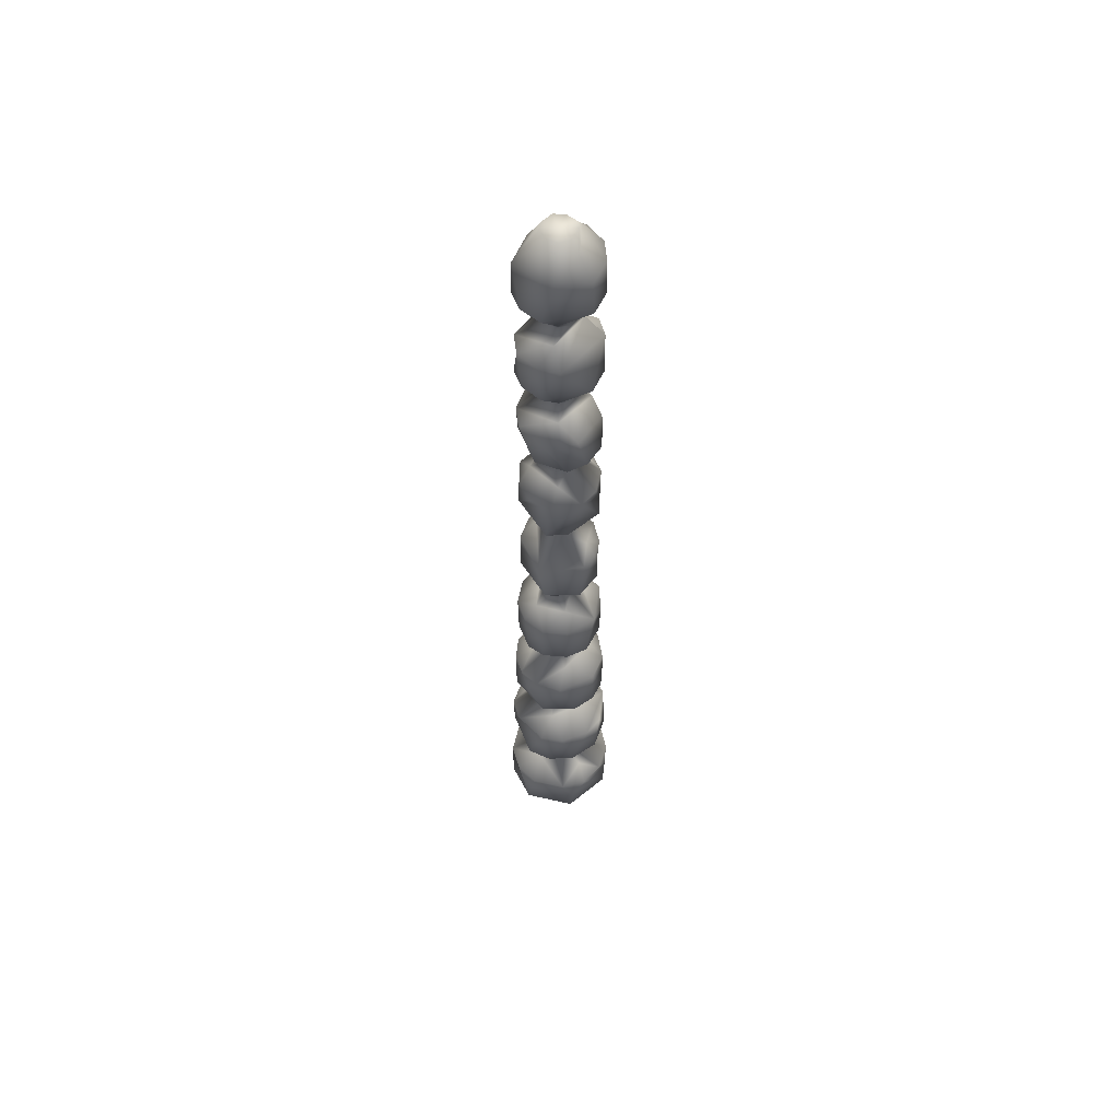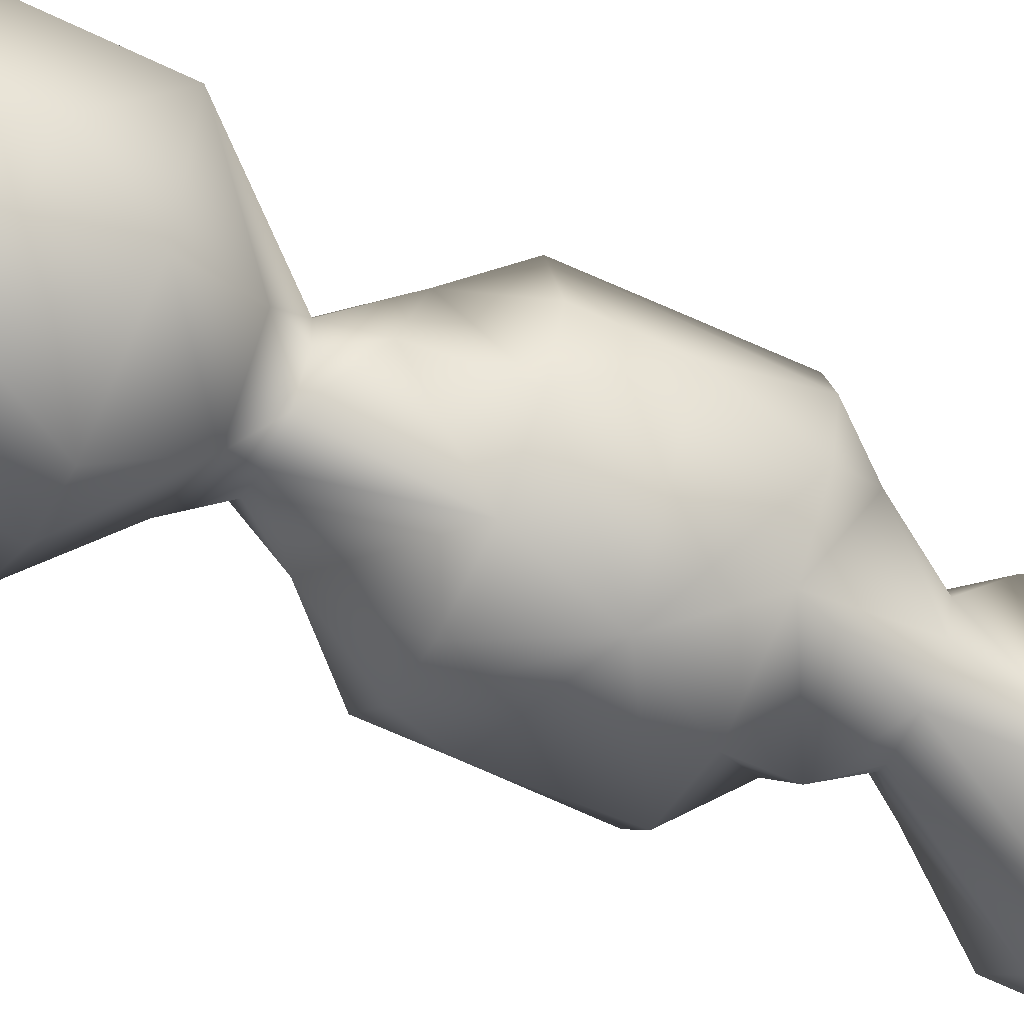
<metadata>
{"format":"obj","ext":"obj","renderer":"f3d","projection":"perspective","resolution":1024,"background":"white","views":[{"elev":57.7,"azim":-157.3,"up":"+Z"},{"elev":-61.0,"azim":-116.0,"up":"+Y"}]}
</metadata>
<code>
v 0 -1.74 -0.75
v 0 1.367 11.25
v 0 1.367 9.75
v 0 1.243 23.38
v 0 1.243 26.62
v 0 1.616 4.25
v 0 -0.4973 8.75
v 0 0.4973 12.25
v 0 0.4973 15.75
v 0 1.492 6.25
v 0 -1.367 11.25
v -0.04819 1.149 16.65
v -0.04595 -0.7341 11.98
v 1.537 -0.4994 4.25
v 1.537 0.4994 2.75
v 0.261 -0.425 8.75
v -0.8983 -0.02158 2.124
v -0.3547 -0.6534 28.51
v -0.6573 -1.476 4.25
v -1.19 -0.2872 27.88
v 1.292 0.7459 7.75
v 1.536 0.7832 0.75
v -0.4568 -0.2034 28.88
v 0.09465 1.221 21.38
v 0.09465 1.221 24.63
v -0.4417 -1.149 23.38
v -0.4417 -1.149 26.62
v 0.2923 0.4023 15.75
v 1.182 -0.3842 13.25
v 1.182 -0.3842 21.38
v 1.182 -0.3842 14.75
v -1.609 -0.617 0.75
v 1.416 -1.029 0.75
v 0.871 -0.8702 14.75
v 0.1681 1.218 14.51
v -0.2716 -0.4173 22.38
v -0.2716 -0.4173 25.62
v 0.1545 0.4755 5.25
v 1.023 1.408 0.75
v 1.236 0.1299 20.12
v -0.3437 -0.3614 8.75
v 0.2704 1.702 0.75
v 0.4808 -0.1294 12.25
v 1.485 0.6609 4.25
v -0.2499 -1.208 14.09
v -0.2977 0.7767 18.8
v 0.3788 -0.8045 9.23
v 0.6927 -0.09977 16.05
v 0.9903 -0.7421 13.76
v -0.08946 -1.721 0.75
v -0.3988 0.3699 19.19
v 0.4306 0.2486 28.88
v 0.7579 -0.379 2.073
v -0.7381 1.136 11.25
v -0.7381 1.136 9.75
v 0.4743 0.08869 -1.75
v -0.3102 -1.459 7.75
v 0.1034 0.4864 8.75
v 0.4361 -0.623 15.38
v 0.6225 -0.6326 25.08
v -0.3139 0.7765 22.85
v 0.5408 1.664 -0.75
v -0.2927 0.7925 26.12
v -0.5175 0.7782 8.269
v -0.2185 0.7874 9.134
v -1.427 -0.383 7.75
v 0.06616 -0.4943 12.25
v -0.6068 1.363 7.75
v -0.6068 -1.363 6.25
v 0.7671 0.1328 26
v 0.2162 -0.6482 25.93
v -0.9238 -0.8318 23.38
v -0.9238 -0.8318 26.62
v -0.9238 0.8318 21.38
v -1.038 0.6011 1.176
v -0.313 -0.3873 5.25
v 0.3444 0.3606 12.25
v 0.7857 -0.05817 15.32
v 0.8902 0.2548 -1.402
v -1.104 1.338 -0.08653
v 1.721 -0.09096 -0.75
v 0.5562 -1.249 11.25
v 0.5562 1.249 9.75
v -0.5585 -1.097 18.25
v 0.1245 -0.5195 19.19
v -0.9293 -1.149 7.75
v -0.671 1.032 20.12
v 0.5494 -0.6258 21.9
v 1.25 0 18.25
v 0.25 -0.433 15.75
v 0.2023 -0.6472 22.68
v -1.75 0 -0.75
v -0.7509 -0.5906 21.75
v 0.4972 -0.02656 5.25
v 0.4972 0.02656 22.38
v 0.4972 0.02656 25.62
v 1.156 -0.7271 10.57
v -1.011 0.7347 18.25
v -1.011 0.7347 13.25
v 0.5152 -0.5621 12.62
v -1.4 0.808 4.25
v 0.4166 0.5363 22.62
v 0.35 -1.308 9.75
v 0.07668 -1.475 6.25
v -0.7048 0.5187 12.78
v 0.9261 0.3896 2.22
v -0.9912 0.3329 -1.297
v -0.000268 0.01226 28.88
v -0.729 -1.433 2.741
v -0.3462 -1.309 10.54
v 0.4918 -0.02599 28.88
v 1.223 -0.2599 16.75
v -1.077 0.6216 14.75
v -1.077 -0.6216 20.12
v -1.077 -0.6216 18.25
v -0.2082 0.7712 5.586
v -0.4946 -1.111 20.12
v -0.6913 0.3341 28.46
v -0.4599 0.1763 -1.75
v -1.189 -0.3192 23.38
v -1.189 -0.3192 26.62
v 1.158 0.6688 9.75
v 0.4973 -0.02543 15.75
v -0.12 0.9431 4.833
v 1.672 0.4839 -0.168
v 1.475 0.07797 7.75
v -0.02596 0.5439 19.19
v -1.239 -0.8042 6.25
v -0.799 0.1115 8.431
v 1.703 -0.2689 0.75
v -0.4113 0.2821 22.38
v -0.4113 0.2821 25.62
v -0.9158 0.01816 15.16
v 0.393 0.9133 1.344
v 0.08307 -1.598 2.75
v -0.7007 -0.4413 19.57
v 0.3695 0.3327 -1.75
v 0.3695 0.3327 8.75
v 0.3695 -0.3327 1.75
v -1.546 0.4149 2.75
v -0.1295 -0.4808 15.75
v -1.097 0.5594 20.12
v -1.097 -0.5594 24.62
v 1.507 0.8702 -0.75
v -0.6849 -0.2739 25.98
v -0.289 0.7745 21.92
v 0.7671 0.1328 22.75
v 0.2318 1.459 7.75
v 0.7908 -0.6312 4.765
v 0.7307 -1.006 13.25
v 0.7307 -1.006 16.75
v -0.3181 1.189 27.88
v -0.2511 1.581 2.75
v 0.7759 0.3662 18.77
v -1.484 -0.1559 6.25
v 0.1307 -1.243 20.12
v 0.1307 -1.243 14.75
v -0.4729 0.1537 12.25
v -0.4729 -0.1537 12.25
v 0.3346 -0.3716 5.25
v 0.3346 -0.3716 22.38
v 0.3346 -0.3716 25.62
v 0.3346 -0.3716 15.75
v 0.3346 -0.3716 28.88
v -1.007 1.244 2.75
v 1.201 -0.3111 17.59
v -0.922 0.3219 5.744
v 0.2337 -0.941 8.267
v 0.2023 -0.4543 -1.75
v -0.4891 -0.104 8.75
v 1.37 -0.6101 6.25
v 1.111 -0.5101 27.6
v 0.4372 0.5631 16.05
v -0.7292 1.434 4.259
v -0.4945 -0.05198 22.38
v -0.4945 -0.05198 25.62
v -0.5244 0.1092 19.19
v -0.5 0 1.75
v 0.01194 -0.4811 28.88
v -0.5693 -0.3794 25.35
v 1.035 0.6444 27.83
v 0.5301 -1.379 7.75
v 1.23 0.06497 23.38
v 1.23 0.06497 26.62
v 0.5022 1.545 2.75
v 0.4945 -0.05198 1.75
v -0.533 -1.663 -0.0541
v -1.033 -0.6701 13.25
v -1.033 -0.6701 16.75
v 0.7079 -1.59 -0.75
v 0.4891 0.104 12.25
v 0.4891 0.104 8.75
v 1.007 -1.244 4.25
v 1.007 -1.244 2.75
v 0.4596 0.7399 19.63
v 0.4544 0.5664 12.56
v -0.3346 0.3716 12.25
v -0.3346 0.3716 15.75
v -0.3346 -0.3716 -1.75
v 0.9565 -0.7753 23.38
v 0.9565 -0.7753 26.62
v 0.9565 0.7753 18.25
v 0.7849 -1.543 0.7593
v 0.2511 -1.581 4.25
v 0.3181 -1.189 23.38
v 0.3181 -1.189 26.62
v -0.7819 -1.536 -0.75
v -0.7819 1.536 0.75
v -0.7307 -1.006 24.62
v -0.7307 -1.006 14.75
v 0.2759 -1.193 21.04
v 1.058 -0.8585 9.743
v -1.221 0.1275 18.26
v 0.4825 0.2393 19.19
v -0.5037 0.5843 16.14
v -0.01803 1.224 13.35
v 1.214 0.8817 6.25
v -0.3695 0.3327 5.25
v -0.3695 -0.3327 1.75
v 0.168 0.4695 22.38
v 0.168 0.4695 25.62
v -0.1077 0.7157 12.55
v -1.703 0.2689 0.75
v 1.36 -0.1429 11.25
v 1.36 -0.1429 9.75
v 1.239 -0.8042 7.75
v 0.05226 -0.4973 1.75
v 0.05226 0.4973 -1.75
v 0.3866 0.3137 5.25
v -0.1932 -0.5093 19.19
v 1.077 0.6216 23.38
v 1.077 0.6216 26.62
v -0.4434 0.2265 8.75
v 0.4166 0.5363 25.87
v -0.4045 -0.2939 22.38
v -0.4045 -0.2939 25.62
v 0.4278 -0.9718 -1.28
v 0.8775 -0.8761 18.26
v -0.8429 0.246 4.9
v -0.3775 0.3239 1.75
v 0.9109 0.1378 9.244
v -1.303 -0.9001 4.267
v -1.15 0.4407 23.38
v -1.15 0.4407 26.62
v -1.15 -0.4407 14.75
v 0.2961 -1.185 24.25
v -1.704 -0.287 0.09463
v -1.016 -0.915 11.25
v -1.016 -0.915 9.75
v -0.2585 -1.216 27.88
v -0.2585 1.216 18.25
v -0.5097 -0.1914 19.19
v -0.4972 -0.02656 5.25
v 0.08679 -0.8115 19.58
v -0.4799 -0.08815 -1.75
v -1.345 0.2859 11.25
v -0.25 -0.433 12.25
v 0.07838 0.4917 1.75
v 1.136 -0.7371 11.25
v 0.1931 -1.216 18.25
v 0.1931 -1.216 13.25
v 0.1931 -1.216 16.75
v 0.671 1.032 23.38
v 0.671 1.032 26.62
v 0.8768 1.207 7.75
v 0.02556 -0.4973 5.25
v 0.02556 -0.4973 22.38
v 0.02556 -0.4973 25.62
v 0.9293 -1.149 6.25
v 0.757 0.5506 8.299
v -0.1078 0.009976 -1.75
v 1.387 0.8241 3.774
v 0.313 -0.3873 12.25
v 0.313 0.3873 1.75
v -0.685 -0.2737 22.73
v 0.7468 -0.3109 19.55
v -0.1808 -0.8118 2.059
v -0.5719 -0.649 18.75
v 0.3135 0.4319 19.19
v -1.142 0.5084 27.88
v -1.015 -0.7108 20.79
v 1.031 1.202 4.267
v 0.8364 -0.9289 20.12
v 0.8364 0.9289 21.38
v 0.8364 0.9289 24.62
v -0.6727 -0.3209 11.94
v 0.06816 -0.7914 4.961
v -0.1034 0.4864 5.25
v 0.1378 0.4681 28.88
v 1.339 -1.085 -0.75
v -1.302 -0.2545 9.738
v 0.131 -1.05 1.293
v 0.7381 1.136 11.25
v 0.1564 1.043 -1.303
v 0.5969 1.357 6.963
v -0.4306 0.2486 28.88
v -0.4306 -0.2486 15.75
v 0.4698 0.8013 11.74
v -1.02 1.07 6.234
v 1.553 -0.4174 2.741
v 0.3988 -0.3699 19.19
v -1.495 -0.573 2.75
v 1.156 0.3758 13.25
v 1.156 0.3758 21.38
v 1.156 0.3758 24.62
v 1.156 0.3758 16.75
v 1.156 0.3758 14.75
v -1.214 0.6196 9.743
v -0.174 0.7684 25.22
v 0.5407 -0.05893 19.19
v -1.248 -0.5292 10.52
v 0.7663 -0.229 8.418
v -0.5797 -0.5555 8.434
v -1.236 -0.1299 20.12
v -1.236 -0.1299 13.25
v -1.236 -0.1299 16.75
v -1.236 0.1299 14.75
v -1.023 1.408 -0.75
v -1.023 -1.408 0.75
v -1.22 -0.09353 14
v -0.1545 0.4755 -1.75
v -0.1545 0.4755 22.38
v -0.1545 0.4755 25.62
v -0.1545 0.4755 1.75
v -0.1545 0.4755 8.75
v -0.1545 0.4755 28.88
v -0.1545 -0.4755 -1.75
v -0.1545 -0.4755 1.75
v -1.607 0.1689 4.25
v -0.871 -0.8702 27.88
v -0.3734 0.8205 2.12
v -0.5056 1.136 21.38
v -0.5056 1.136 24.62
v -0.5056 -1.136 13.25
v -0.5056 -1.136 16.75
v -1.416 1.029 0.75
v -0.2923 -0.4023 28.88
v 0.4417 1.149 18.25
v 0.7215 -0.1707 11.94
v 1.206 0.6154 11.25
v 0.4568 -0.2034 -1.75
v 0.4568 -0.2034 22.38
v 0.4568 -0.2034 25.62
v 0.4568 -0.2034 8.75
v 0.4568 0.2034 22.38
v 0.4568 0.2034 25.62
v 0.4568 0.2034 1.75
v 0.4568 0.2034 15.75
v -1.536 -0.7832 -0.75
v -1.419 0.461 6.25
v -1.419 0.461 7.75
v -0.4859 -1.264 9.75
v -0.4884 0.7131 11.8
v -0.7097 -0.1708 12.59
v -0.4933 0.06385 15.75
v -1.367 -0.585 7.143
f 242 329 302
f 19 242 109
f 109 135 19
f 2 83 3
f 249 291 41
f 113 198 35
f 171 217 126
f 56 341 271
f 255 119 271
f 318 294 321
f 229 44 282
f 331 240 17
f 38 116 217
f 157 34 78
f 238 89 310
f 154 46 279
f 213 51 98
f 278 84 260
f 115 252 213
f 211 30 88
f 136 114 314
f 136 314 177
f 195 40 214
f 142 87 195
f 301 254 85
f 142 51 177
f 254 117 136
f 136 117 114
f 246 305 60
f 111 52 108
f 52 289 108
f 337 108 23
f 22 130 125
f 62 39 125
f 130 33 81
f 336 208 80
f 50 319 187
f 92 349 247
f 247 319 32
f 223 336 247
f 62 42 39
f 33 190 290
f 223 247 32
f 1 50 187
f 207 1 187
f 80 42 62
f 187 319 349
f 80 92 336
f 130 292 33
f 134 274 22
f 130 139 292
f 208 336 75
f 324 75 240
f 178 223 32
f 292 50 203
f 178 240 223
f 56 271 137
f 341 169 271
f 228 137 271
f 169 327 271
f 271 321 228
f 199 271 327
f 119 321 271
f 199 255 271
f 144 294 62
f 349 92 107
f 237 290 190
f 290 341 81
f 144 81 79
f 349 255 199
f 237 207 327
f 294 144 79
f 174 165 101
f 15 14 300
f 15 185 272
f 302 329 140
f 165 140 101
f 109 242 302
f 6 282 272
f 185 153 6
f 194 300 14
f 174 239 124
f 14 149 193
f 242 239 101
f 19 76 242
f 229 94 44
f 124 239 218
f 149 160 287
f 76 253 239
f 204 287 19
f 106 194 53
f 135 53 194
f 140 17 302
f 53 135 277
f 17 219 277
f 331 17 140
f 148 265 295
f 265 21 295
f 21 126 217
f 351 356 66
f 69 104 57
f 182 57 104
f 295 68 148
f 356 69 57
f 171 226 269
f 351 68 299
f 64 351 129
f 66 129 351
f 265 270 21
f 21 270 126
f 129 66 313
f 168 7 313
f 57 168 86
f 266 160 269
f 269 160 171
f 69 266 104
f 167 116 218
f 340 225 122
f 97 259 82
f 308 311 256
f 83 293 122
f 54 308 256
f 340 122 293
f 97 340 224
f 3 55 54
f 352 103 110
f 311 249 110
f 2 3 54
f 225 97 212
f 311 110 248
f 339 298 191
f 13 248 11
f 298 353 8
f 352 41 47
f 170 291 233
f 233 55 65
f 241 138 65
f 344 192 241
f 113 35 216
f 307 31 303
f 334 261 45
f 261 150 45
f 34 157 45
f 188 320 315
f 307 216 35
f 188 334 45
f 113 99 317
f 78 123 163
f 133 210 297
f 355 133 297
f 123 78 348
f 216 303 196
f 334 100 261
f 105 354 188
f 251 12 98
f 202 89 166
f 306 166 112
f 98 189 213
f 262 84 335
f 262 151 260
f 151 166 260
f 338 202 306
f 260 166 238
f 89 202 154
f 154 310 89
f 98 51 46
f 154 338 46
f 338 154 202
f 230 278 260
f 279 214 154
f 127 279 46
f 310 301 238
f 51 127 46
f 98 46 251
f 230 260 85
f 238 301 85
f 230 252 278
f 115 84 278
f 338 251 46
f 260 238 85
f 278 252 115
f 177 213 252
f 214 310 154
f 12 306 173
f 151 48 112
f 173 28 9
f 306 48 173
f 12 173 215
f 215 335 189
f 117 156 211
f 211 283 30
f 40 195 284
f 281 74 314
f 114 117 281
f 93 146 74
f 342 88 30
f 276 310 214
f 254 301 276
f 301 310 276
f 156 117 254
f 51 142 127
f 283 156 254
f 40 283 276
f 276 283 254
f 177 252 136
f 230 85 254
f 214 279 195
f 87 284 195
f 195 279 127
f 127 142 195
f 252 230 136
f 40 276 214
f 254 136 230
f 26 205 246
f 205 200 246
f 263 4 25
f 200 183 305
f 143 243 120
f 263 285 231
f 72 26 209
f 72 209 120
f 143 180 333
f 143 60 180
f 309 333 180
f 343 60 96
f 205 91 200
f 91 161 342
f 275 91 26
f 61 4 102
f 267 91 36
f 27 206 250
f 206 201 172
f 201 184 172
f 264 5 152
f 20 244 121
f 264 181 232
f 330 20 121
f 289 52 181
f 118 296 326
f 164 111 108
f 179 164 108
f 289 326 108
f 337 179 108
f 108 296 23
f 296 108 326
f 172 111 164
f 296 118 23
f 18 179 337
f 18 337 23
f 172 181 111
f 71 70 201
f 71 162 343
f 145 71 27
f 63 264 234
f 268 71 37
f 318 80 62
f 92 247 336
f 203 190 33
f 1 190 203
f 247 349 319
f 75 324 208
f 219 32 319
f 324 258 134
f 237 341 290
f 349 199 207
f 272 14 15
f 153 174 6
f 193 204 135
f 38 229 282
f 44 149 14
f 76 19 287
f 324 240 331
f 217 295 21
f 226 171 126
f 356 351 155
f 182 104 269
f 312 168 226
f 58 265 148
f 325 58 148
f 38 288 116
f 253 128 167
f 167 299 116
f 217 116 10
f 103 82 110
f 97 225 340
f 259 339 82
f 340 339 224
f 8 353 197
f 286 158 256
f 256 248 286
f 224 339 259
f 353 298 2
f 55 233 308
f 49 303 31
f 303 216 307
f 216 99 113
f 45 320 188
f 99 320 317
f 28 78 35
f 133 355 198
f 210 59 141
f 59 157 78
f 105 216 222
f 303 29 196
f 262 260 84
f 306 251 338
f 335 84 189
f 297 141 335
f 306 112 48
f 30 283 304
f 40 284 304
f 87 24 284
f 142 314 74
f 117 211 281
f 284 146 304
f 220 146 322
f 183 231 285
f 263 25 285
f 243 143 333
f 26 246 209
f 285 309 305
f 221 309 323
f 91 147 200
f 172 184 181
f 250 206 172
f 5 244 280
f 181 152 289
f 18 118 20
f 164 250 172
f 20 330 18
f 71 201 206
f 318 92 80
f 81 144 125
f 130 81 125
f 42 80 208
f 39 22 125
f 62 125 144
f 81 33 290
f 50 1 203
f 349 207 187
f 130 22 347
f 203 33 292
f 347 139 130
f 42 208 134
f 134 22 39
f 336 223 75
f 39 42 134
f 258 274 134
f 223 240 75
f 219 319 292
f 347 22 274
f 208 324 134
f 319 50 292
f 227 328 292
f 186 139 347
f 178 32 219
f 328 219 292
f 292 139 227
f 1 207 237
f 318 62 294
f 92 318 107
f 190 1 237
f 294 137 228
f 321 119 107
f 341 56 79
f 107 255 349
f 199 327 207
f 237 327 169
f 169 341 237
f 79 81 341
f 318 321 107
f 137 79 56
f 79 137 294
f 119 255 107
f 228 321 294
f 44 14 272
f 6 272 185
f 282 44 272
f 194 193 135
f 329 101 140
f 19 135 204
f 153 165 174
f 14 193 194
f 174 124 6
f 287 204 149
f 101 239 174
f 38 124 288
f 124 282 6
f 101 329 242
f 124 38 282
f 94 149 44
f 218 288 124
f 149 94 160
f 204 193 149
f 160 266 287
f 239 242 76
f 253 218 239
f 266 76 287
f 15 300 106
f 302 17 277
f 185 15 106
f 227 139 53
f 277 135 109
f 277 328 227
f 194 106 300
f 17 178 219
f 139 186 53
f 53 277 227
f 324 331 258
f 302 277 109
f 347 106 186
f 331 185 258
f 274 258 106
f 328 277 219
f 165 153 331
f 178 17 240
f 274 106 347
f 258 185 106
f 140 165 331
f 53 186 106
f 185 331 153
f 10 299 68
f 68 295 10
f 356 57 86
f 128 69 356
f 155 128 356
f 86 66 356
f 217 10 295
f 182 269 226
f 351 350 155
f 350 351 299
f 64 68 351
f 233 64 129
f 16 168 312
f 270 312 126
f 138 192 270
f 312 270 192
f 265 58 270
f 325 148 64
f 58 138 270
f 86 168 313
f 148 68 64
f 182 226 168
f 126 312 226
f 233 325 64
f 66 86 313
f 192 344 312
f 41 170 313
f 129 313 170
f 170 233 129
f 16 312 344
f 16 7 168
f 57 182 168
f 7 41 313
f 160 94 171
f 218 253 167
f 229 217 94
f 167 128 155
f 350 299 167
f 155 350 167
f 128 253 76
f 128 76 69
f 69 76 266
f 217 171 94
f 10 116 299
f 269 104 266
f 288 218 116
f 229 38 217
f 11 248 110
f 97 82 103
f 97 103 212
f 308 54 55
f 311 308 291
f 224 259 97
f 82 11 110
f 352 110 249
f 2 293 83
f 291 249 311
f 248 256 311
f 298 339 340
f 13 257 286
f 286 248 13
f 273 67 13
f 256 353 54
f 298 340 293
f 2 54 353
f 339 273 13
f 82 339 13
f 293 2 298
f 82 13 11
f 353 256 158
f 298 77 191
f 77 298 8
f 257 13 67
f 191 43 339
f 43 273 339
f 158 197 353
f 257 159 286
f 159 158 286
f 344 212 47
f 212 241 225
f 344 241 212
f 122 225 241
f 16 344 47
f 352 249 41
f 47 41 7
f 65 325 233
f 212 103 47
f 103 352 47
f 7 16 47
f 192 138 241
f 308 233 291
f 65 83 122
f 83 65 3
f 65 122 241
f 58 325 65
f 138 58 65
f 65 55 3
f 170 41 291
f 29 303 49
f 34 45 49
f 245 317 320
f 45 245 320
f 320 99 315
f 157 210 45
f 45 150 49
f 150 29 49
f 31 34 49
f 245 45 210
f 31 307 78
f 317 245 133
f 198 113 133
f 78 163 59
f 35 78 307
f 113 317 133
f 28 35 9
f 34 31 78
f 198 9 35
f 28 348 78
f 210 141 297
f 245 210 133
f 59 163 90
f 141 59 90
f 222 216 196
f 100 196 29
f 100 43 191
f 273 43 100
f 77 196 191
f 100 191 196
f 273 100 67
f 100 334 67
f 29 150 100
f 196 8 222
f 99 216 105
f 197 158 105
f 105 222 197
f 188 315 105
f 315 99 105
f 150 261 100
f 354 257 334
f 354 105 158
f 158 159 354
f 8 197 222
f 257 67 334
f 334 188 354
f 354 159 257
f 89 238 166
f 316 98 12
f 306 202 166
f 84 115 189
f 189 98 316
f 151 112 166
f 115 213 189
f 251 306 12
f 262 90 151
f 348 48 123
f 48 348 173
f 90 163 151
f 348 28 173
f 262 335 141
f 90 262 141
f 9 198 215
f 316 12 215
f 198 355 215
f 189 316 215
f 297 335 355
f 163 123 48
f 48 151 163
f 335 215 355
f 215 173 9
f 283 40 304
f 332 24 142
f 24 87 142
f 211 156 283
f 314 114 281
f 281 93 74
f 74 332 142
f 211 93 281
f 30 304 95
f 30 95 342
f 74 146 332
f 146 284 24
f 267 36 93
f 146 24 332
f 131 322 146
f 131 93 175
f 342 161 88
f 304 146 220
f 93 131 146
f 220 345 304
f 93 211 88
f 88 267 93
f 36 235 93
f 93 235 175
f 88 161 267
f 345 95 304
f 333 25 4
f 246 200 305
f 4 243 333
f 305 183 285
f 209 143 120
f 305 96 60
f 309 285 25
f 268 37 180
f 309 25 333
f 132 323 309
f 132 180 176
f 343 162 60
f 305 309 221
f 180 132 309
f 221 346 305
f 209 246 60
f 60 268 180
f 37 236 180
f 180 236 176
f 60 143 209
f 60 162 268
f 346 96 305
f 183 200 147
f 4 263 102
f 61 102 220
f 322 61 220
f 267 161 91
f 91 342 147
f 243 4 61
f 120 275 72
f 345 220 102
f 342 95 147
f 61 275 243
f 235 275 175
f 275 120 243
f 131 175 275
f 275 61 131
f 26 91 205
f 91 275 36
f 231 147 102
f 72 275 26
f 102 147 95
f 95 345 102
f 231 102 263
f 235 36 275
f 322 131 61
f 231 183 147
f 181 264 152
f 280 244 20
f 184 232 181
f 5 280 152
f 250 330 27
f 73 27 330
f 121 73 330
f 152 280 118
f 289 152 326
f 326 152 118
f 118 18 23
f 18 250 164
f 280 20 118
f 330 250 18
f 18 164 179
f 52 111 181
f 184 201 70
f 5 264 63
f 63 234 221
f 323 63 221
f 268 162 71
f 71 343 70
f 244 5 63
f 121 145 73
f 346 221 234
f 343 96 70
f 63 145 244
f 236 145 176
f 145 121 244
f 132 176 145
f 145 63 132
f 27 71 206
f 71 145 37
f 232 70 234
f 73 145 27
f 234 70 96
f 96 346 234
f 232 234 264
f 236 37 145
f 323 132 63
f 232 184 70
f 51 213 177
f 142 177 314
f 59 210 157
f 77 8 196

</code>
